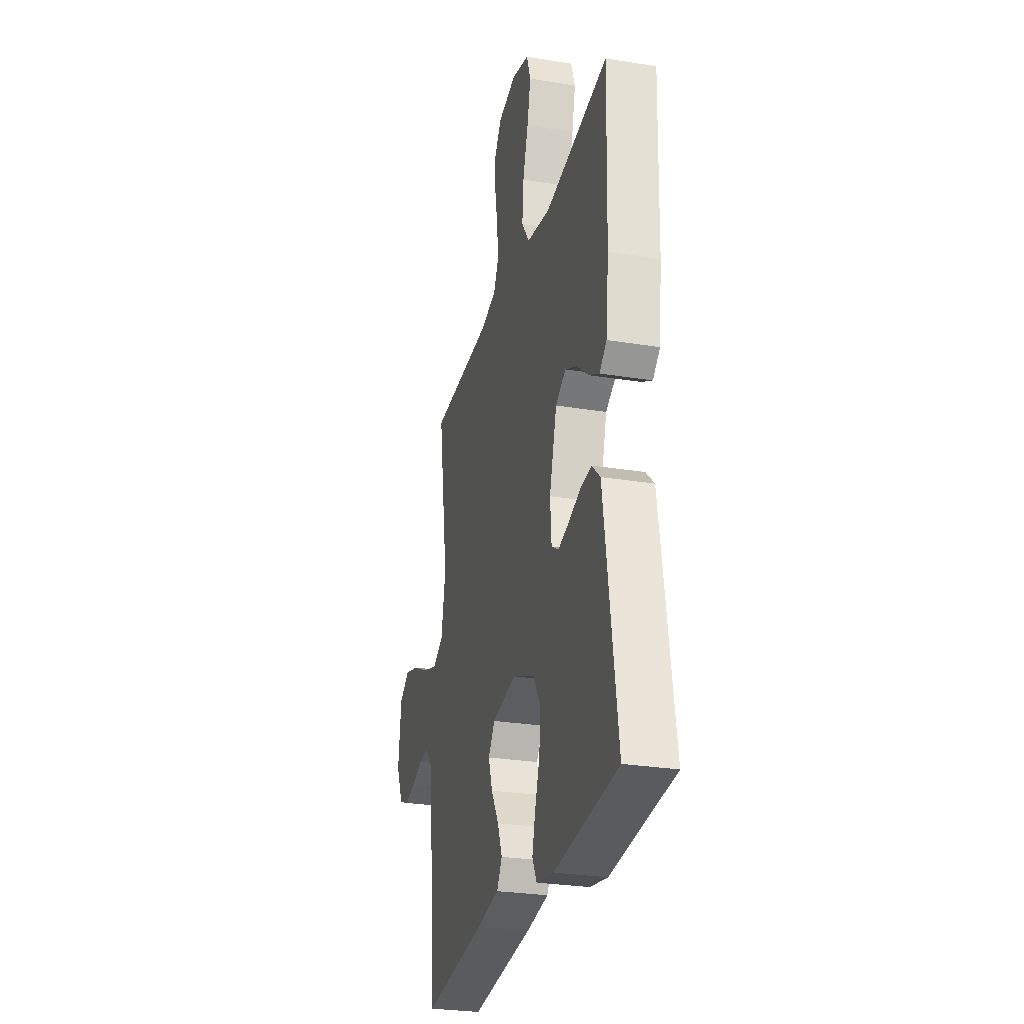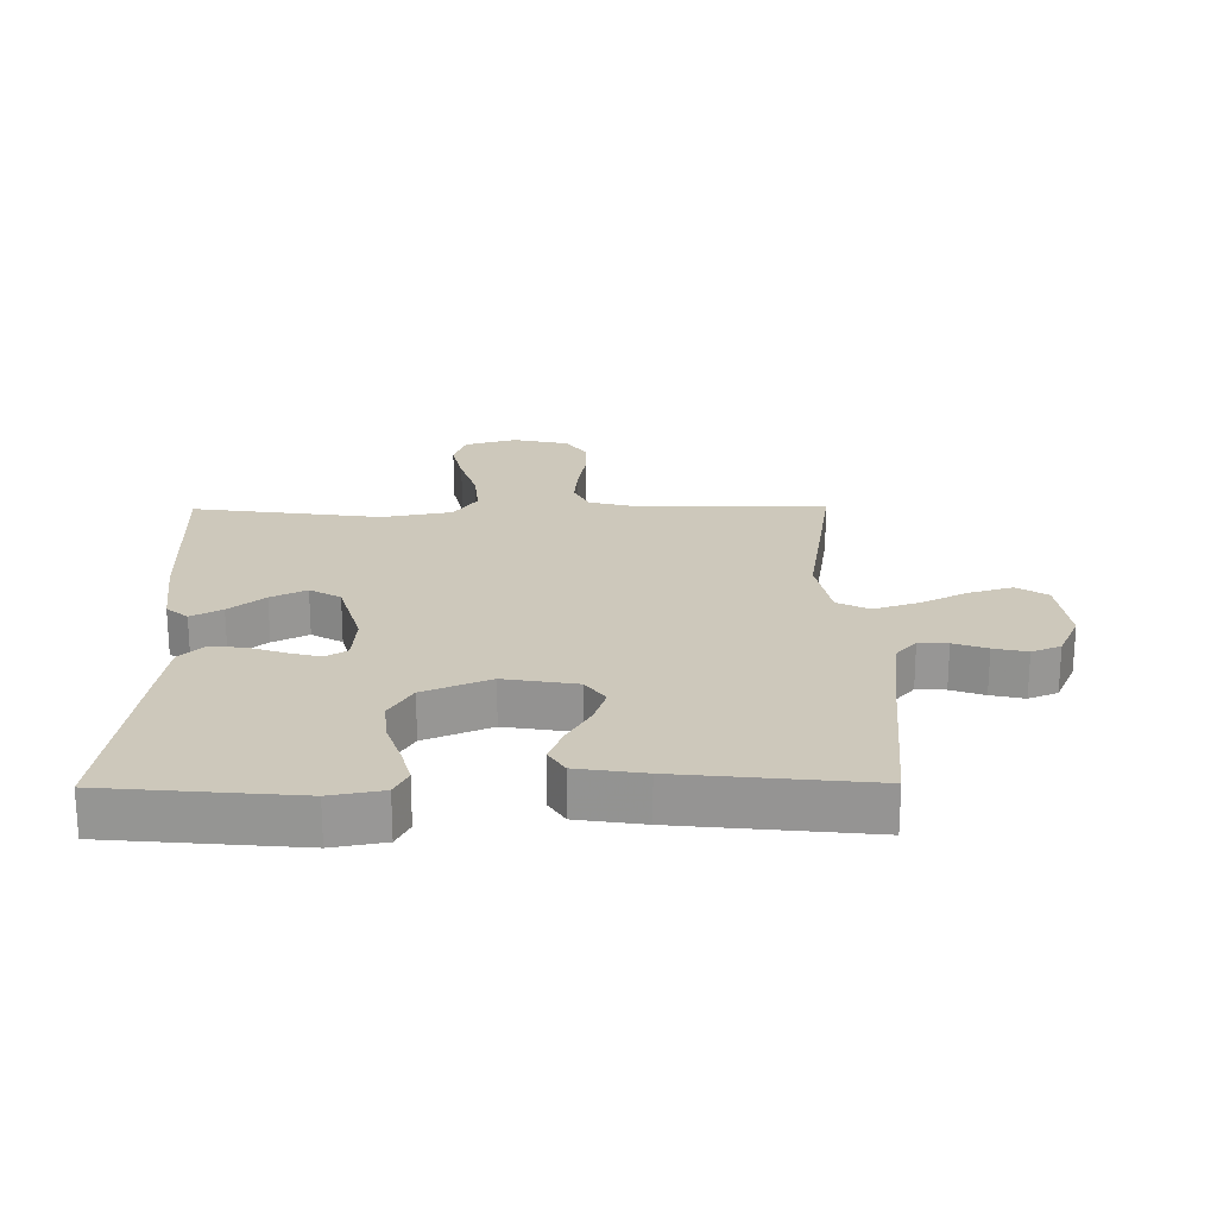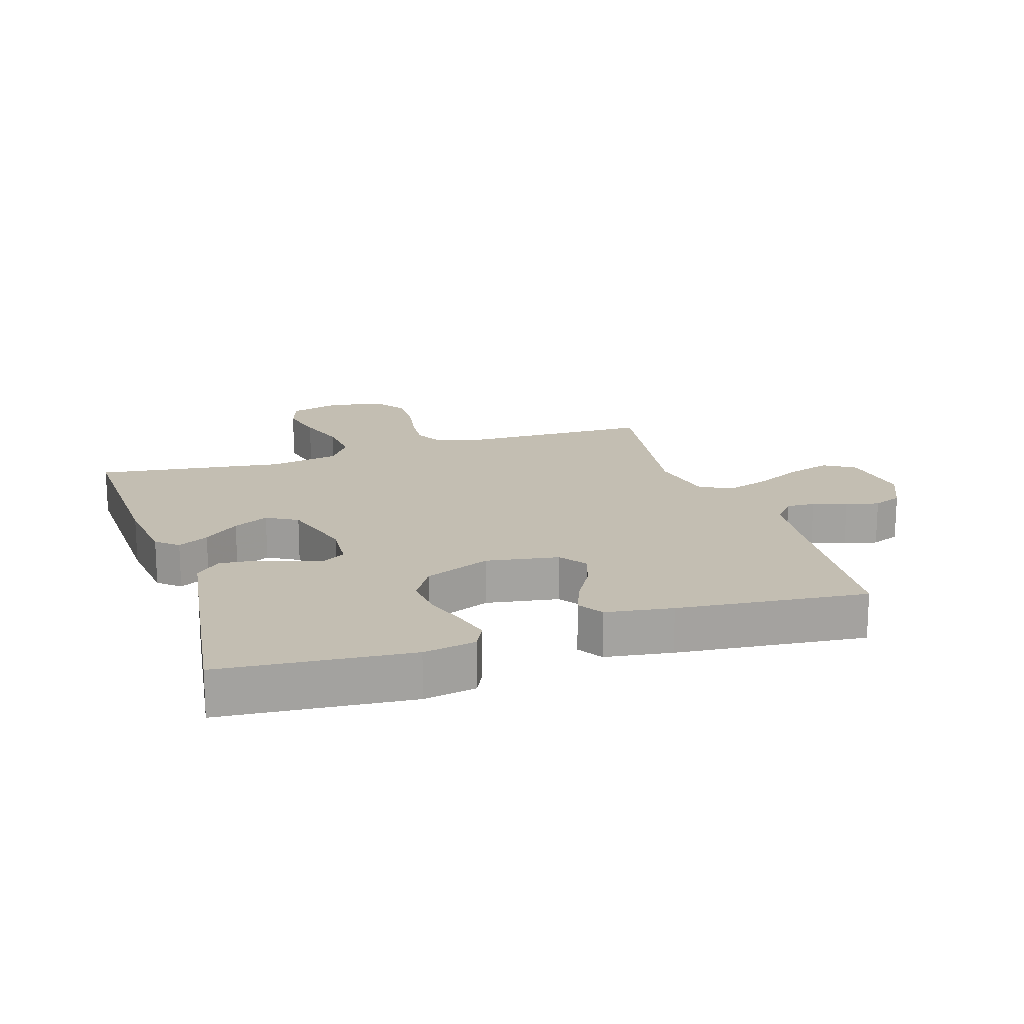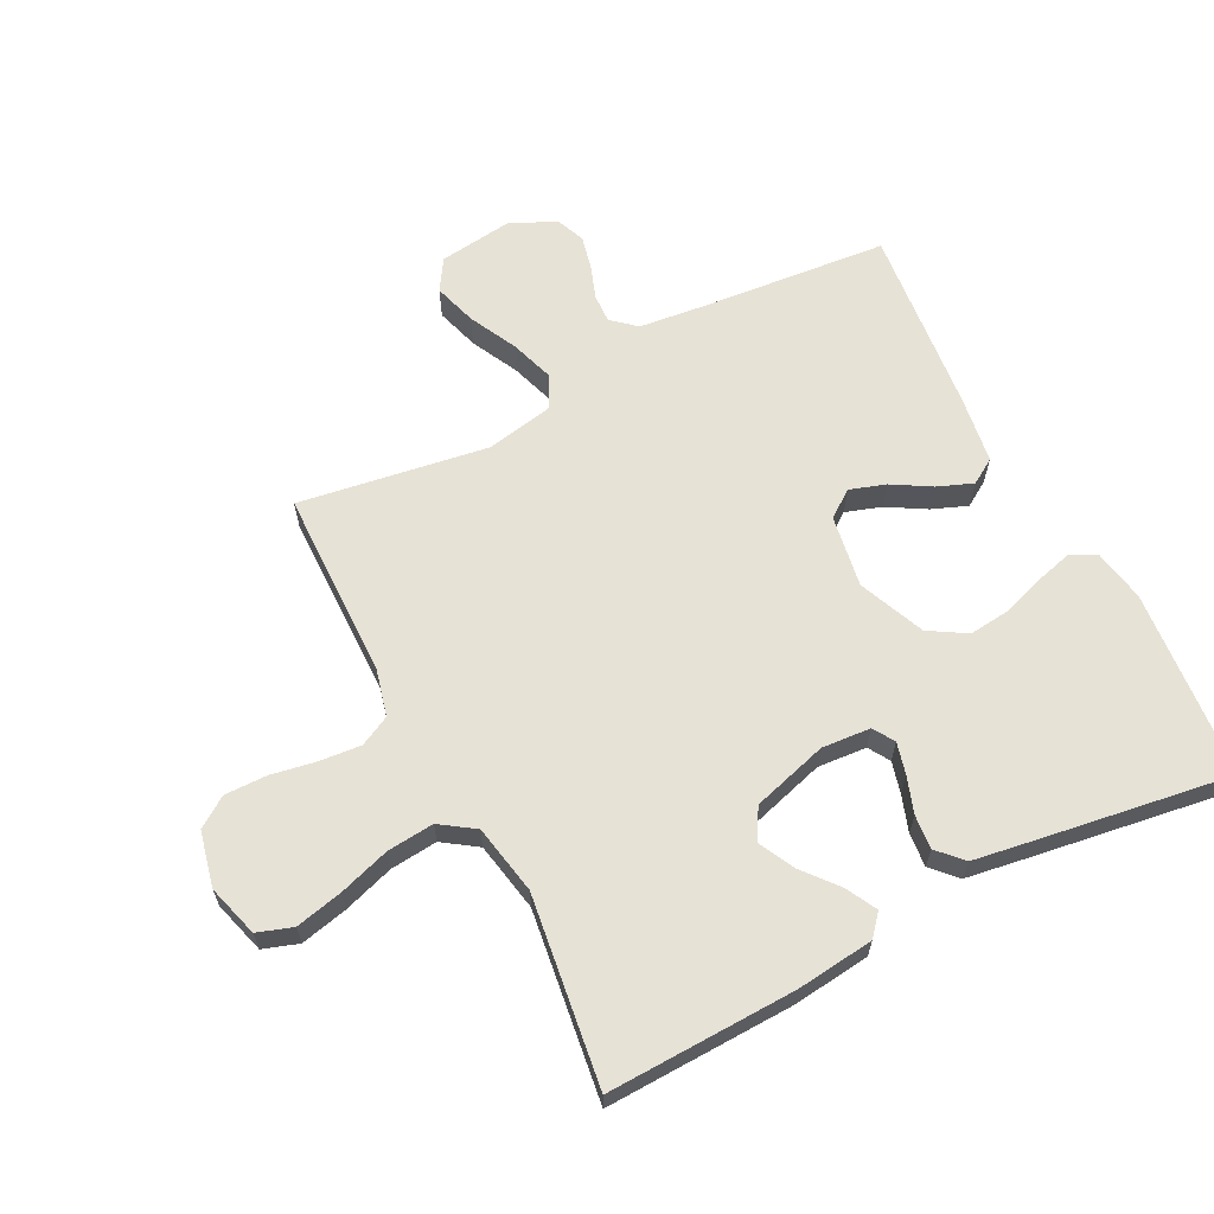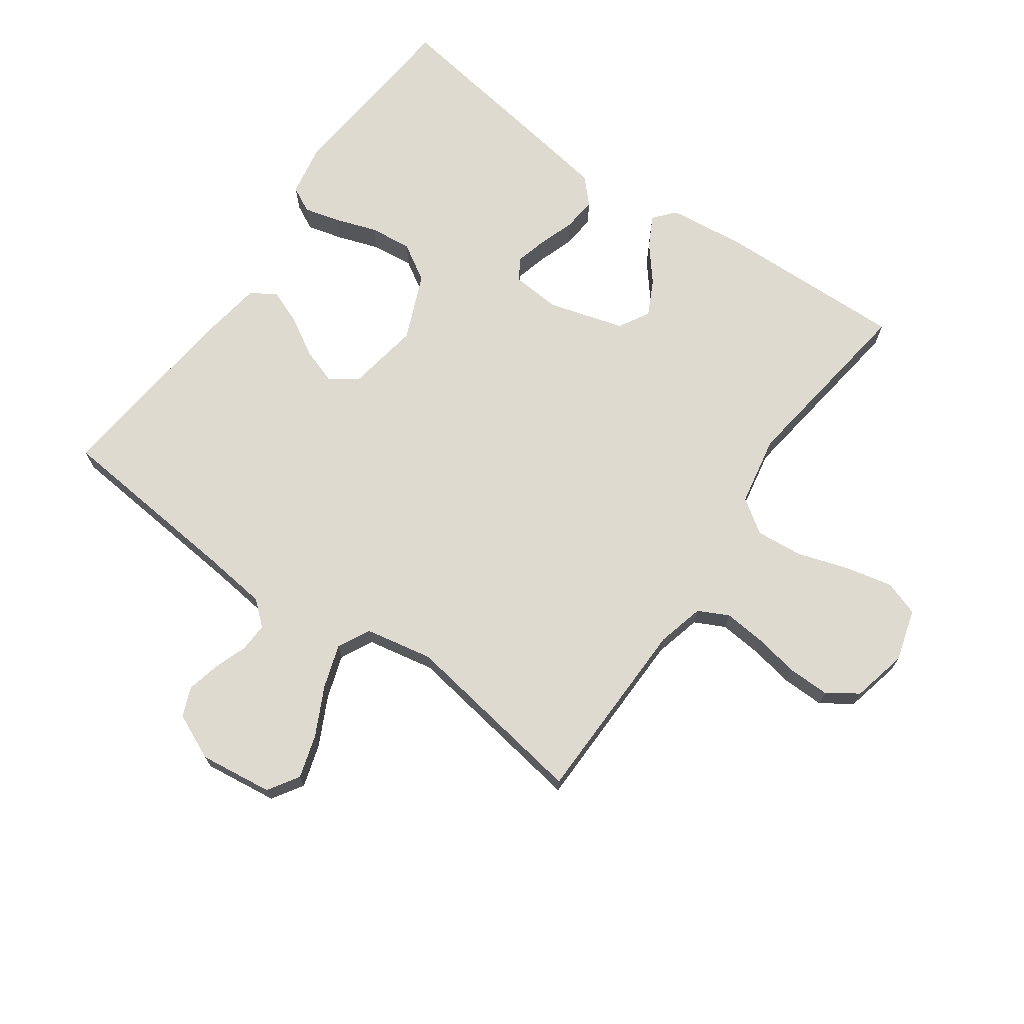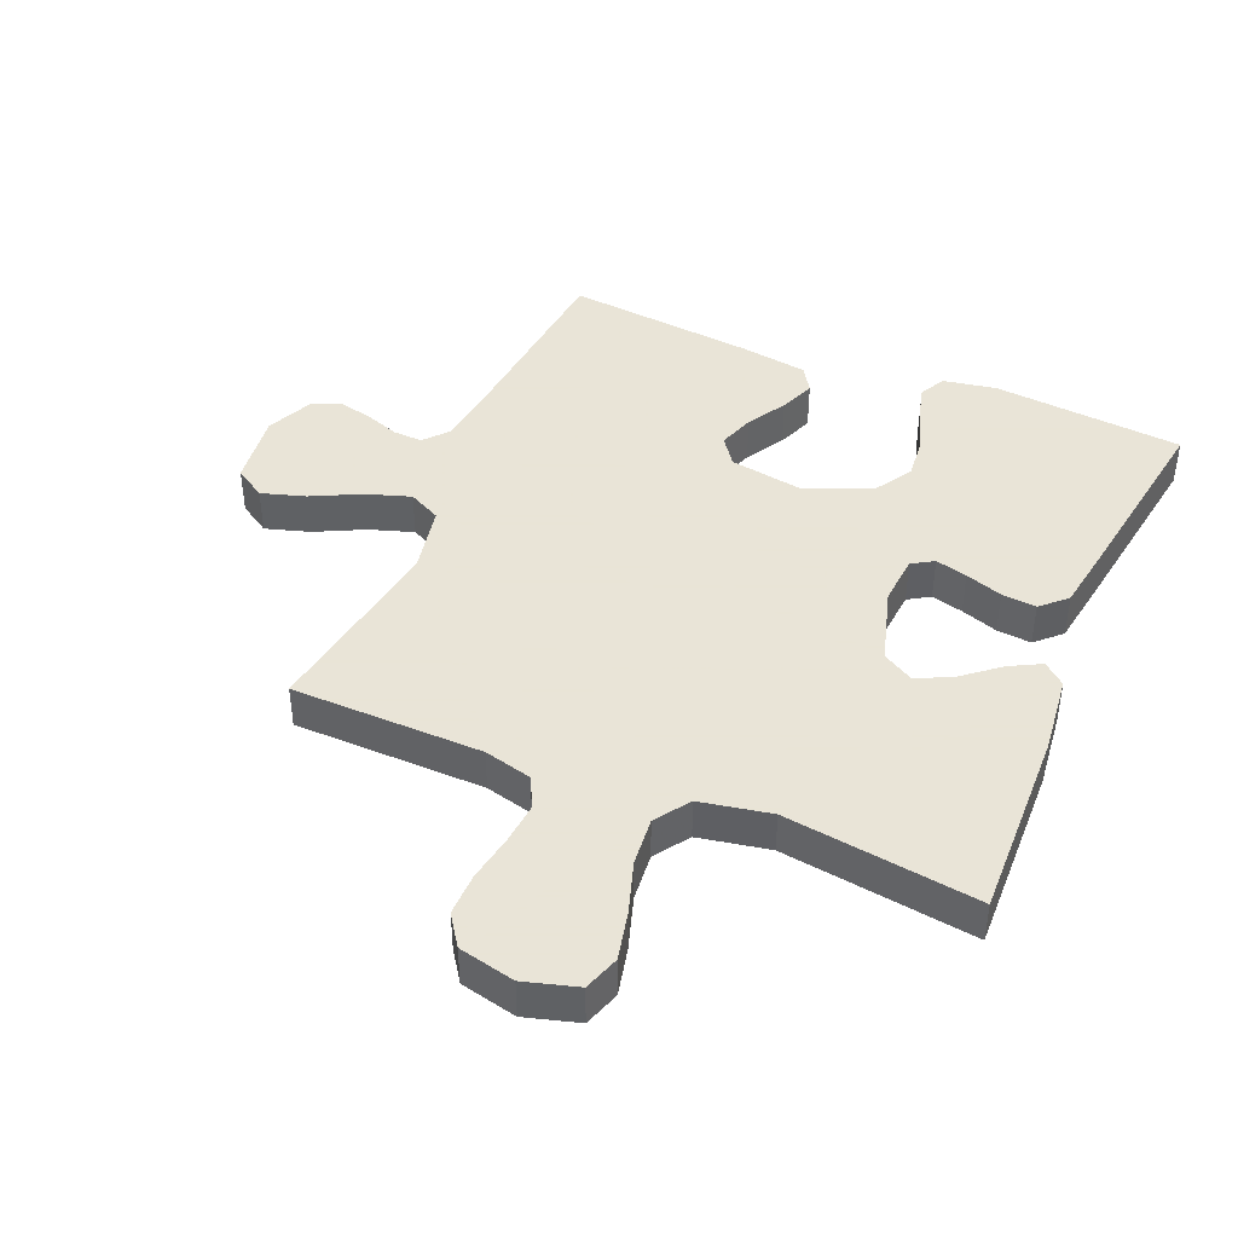
<metadata>
{"format":"obj","ext":"obj","renderer":"f3d","projection":"perspective","resolution":1024,"background":"white","views":[{"elev":-27.7,"azim":76.0,"up":"+Z"},{"elev":21.9,"azim":179.4,"up":"+Y"},{"elev":17.4,"azim":162.1,"up":"+Y"},{"elev":63.7,"azim":62.8,"up":"+Y"},{"elev":70.8,"azim":-54.7,"up":"+Y"},{"elev":42.8,"azim":22.9,"up":"+Y"}]}
</metadata>
<code>
v 0.5 0.07 0.5
v 0.491 0.07 0.2
v 0.477 0.07 0.077
v 0.443 0.07 0.048
v 0.394 0.07 0.074
v 0.338 0.07 0.12
v 0.282 0.07 0.148
v 0.233 0.07 0.12
v 0.198 0.07 0
v 0.204 0.07 -0.078
v 0.238 0.07 -0.099
v 0.288 0.07 -0.086
v 0.346 0.07 -0.066
v 0.4 0.07 -0.061
v 0.439 0.07 -0.098
v 0.455 0.07 -0.2
v 0.5 0.07 -0.5
v 0.2 0.07 -0.527
v 0.117 0.07 -0.512
v 0.096 0.07 -0.471
v 0.111 0.07 -0.414
v 0.134 0.07 -0.347
v 0.141 0.07 -0.28
v 0.105 0.07 -0.221
v 0 0.07 -0.177
v -0.115 0.07 -0.196
v -0.146 0.07 -0.239
v -0.127 0.07 -0.296
v -0.091 0.07 -0.357
v -0.069 0.07 -0.413
v -0.094 0.07 -0.453
v -0.2 0.07 -0.469
v -0.5 0.07 -0.5
v -0.528 0.07 -0.2
v -0.54 0.07 -0.097
v -0.573 0.07 -0.059
v -0.619 0.07 -0.061
v -0.672 0.07 -0.08
v -0.725 0.07 -0.092
v -0.771 0.07 -0.073
v -0.804 0.07 0
v -0.789 0.07 0.117
v -0.74 0.07 0.148
v -0.671 0.07 0.127
v -0.595 0.07 0.089
v -0.525 0.07 0.066
v -0.474 0.07 0.092
v -0.453 0.07 0.2
v -0.5 0.07 0.5
v -0.2 0.07 0.505
v -0.125 0.07 0.524
v -0.101 0.07 0.572
v -0.107 0.07 0.638
v -0.12 0.07 0.71
v -0.121 0.07 0.777
v -0.088 0.07 0.825
v 0 0.07 0.845
v 0.083 0.07 0.821
v 0.102 0.07 0.765
v 0.085 0.07 0.69
v 0.059 0.07 0.609
v 0.052 0.07 0.534
v 0.089 0.07 0.48
v 0.2 0.07 0.459
v 0.5 0 0.5
v 0.491 0 0.2
v 0.477 0 0.077
v 0.443 0 0.048
v 0.394 0 0.074
v 0.338 0 0.12
v 0.282 0 0.148
v 0.233 0 0.12
v 0.198 0 0
v 0.204 0 -0.078
v 0.238 0 -0.099
v 0.288 0 -0.086
v 0.346 0 -0.066
v 0.4 0 -0.061
v 0.439 0 -0.098
v 0.455 0 -0.2
v 0.5 0 -0.5
v 0.2 0 -0.527
v 0.117 0 -0.512
v 0.096 0 -0.471
v 0.111 0 -0.414
v 0.134 0 -0.347
v 0.141 0 -0.28
v 0.105 0 -0.221
v 0 0 -0.177
v -0.115 0 -0.196
v -0.146 0 -0.239
v -0.127 0 -0.296
v -0.091 0 -0.357
v -0.069 0 -0.413
v -0.094 0 -0.453
v -0.2 0 -0.469
v -0.5 0 -0.5
v -0.528 0 -0.2
v -0.54 0 -0.097
v -0.573 0 -0.059
v -0.619 0 -0.061
v -0.672 0 -0.08
v -0.725 0 -0.092
v -0.771 0 -0.073
v -0.804 0 0
v -0.789 0 0.117
v -0.74 0 0.148
v -0.671 0 0.127
v -0.595 0 0.089
v -0.525 0 0.066
v -0.474 0 0.092
v -0.453 0 0.2
v -0.5 0 0.5
v -0.2 0 0.505
v -0.125 0 0.524
v -0.101 0 0.572
v -0.107 0 0.638
v -0.12 0 0.71
v -0.121 0 0.777
v -0.088 0 0.825
v 0 0 0.845
v 0.083 0 0.821
v 0.102 0 0.765
v 0.085 0 0.69
v 0.059 0 0.609
v 0.052 0 0.534
v 0.089 0 0.48
v 0.2 0 0.459
f 58 59 60 61
f 56 57 58 61
f 56 61 62
f 53 54 55 56
f 52 53 56 62
f 51 52 62 63
f 48 49 50
f 47 48 50 51
f 42 43 44 45
f 42 45 46
f 41 42 46
f 40 41 46
f 37 38 39 40
f 37 40 46 47
f 31 32 33 34
f 31 34 35
f 28 29 30 31
f 27 28 31 35
f 26 27 35 36
f 19 20 21 22
f 19 22 23
f 18 19 23
f 17 18 23
f 16 17 23 24
f 12 13 14 15
f 11 12 15 16
f 3 4 5 6
f 3 6 7
f 64 1 2 3
f 63 64 3 7
f 47 51 63 7
f 36 37 47 7
f 25 26 36
f 11 16 24 25
f 10 11 25 36
f 9 10 36
f 8 9 36
f 7 8 36
f 125 124 123 122
f 125 122 121 120
f 126 125 120
f 120 119 118 117
f 126 120 117 116
f 127 126 116 115
f 114 113 112
f 115 114 112 111
f 109 108 107 106
f 110 109 106
f 110 106 105
f 110 105 104
f 104 103 102 101
f 111 110 104 101
f 98 97 96 95
f 99 98 95
f 95 94 93 92
f 99 95 92 91
f 100 99 91 90
f 86 85 84 83
f 87 86 83
f 87 83 82
f 87 82 81
f 88 87 81 80
f 79 78 77 76
f 80 79 76 75
f 70 69 68 67
f 71 70 67
f 67 66 65 128
f 71 67 128 127
f 71 127 115 111
f 71 111 101 100
f 100 90 89
f 89 88 80 75
f 100 89 75 74
f 100 74 73
f 100 73 72
f 100 72 71
f 1 65 66 2
f 2 66 67 3
f 3 67 68 4
f 4 68 69 5
f 5 69 70 6
f 6 70 71 7
f 7 71 72 8
f 8 72 73 9
f 9 73 74 10
f 10 74 75 11
f 11 75 76 12
f 12 76 77 13
f 13 77 78 14
f 14 78 79 15
f 15 79 80 16
f 16 80 81 17
f 17 81 82 18
f 18 82 83 19
f 19 83 84 20
f 20 84 85 21
f 21 85 86 22
f 22 86 87 23
f 23 87 88 24
f 24 88 89 25
f 25 89 90 26
f 26 90 91 27
f 27 91 92 28
f 28 92 93 29
f 29 93 94 30
f 30 94 95 31
f 31 95 96 32
f 32 96 97 33
f 33 97 98 34
f 34 98 99 35
f 35 99 100 36
f 36 100 101 37
f 37 101 102 38
f 38 102 103 39
f 39 103 104 40
f 40 104 105 41
f 41 105 106 42
f 42 106 107 43
f 43 107 108 44
f 44 108 109 45
f 45 109 110 46
f 46 110 111 47
f 47 111 112 48
f 48 112 113 49
f 49 113 114 50
f 50 114 115 51
f 51 115 116 52
f 52 116 117 53
f 53 117 118 54
f 54 118 119 55
f 55 119 120 56
f 56 120 121 57
f 57 121 122 58
f 58 122 123 59
f 59 123 124 60
f 60 124 125 61
f 61 125 126 62
f 62 126 127 63
f 63 127 128 64
f 64 128 65 1

</code>
